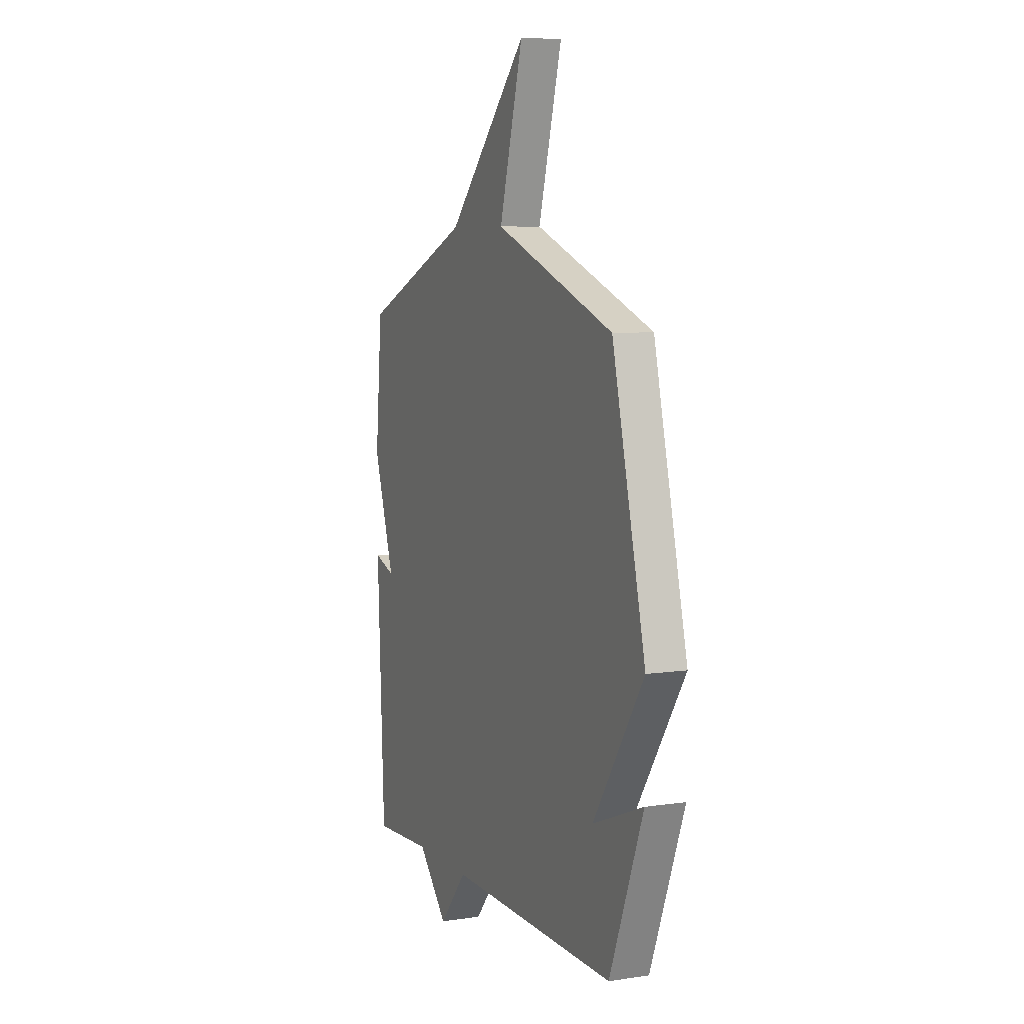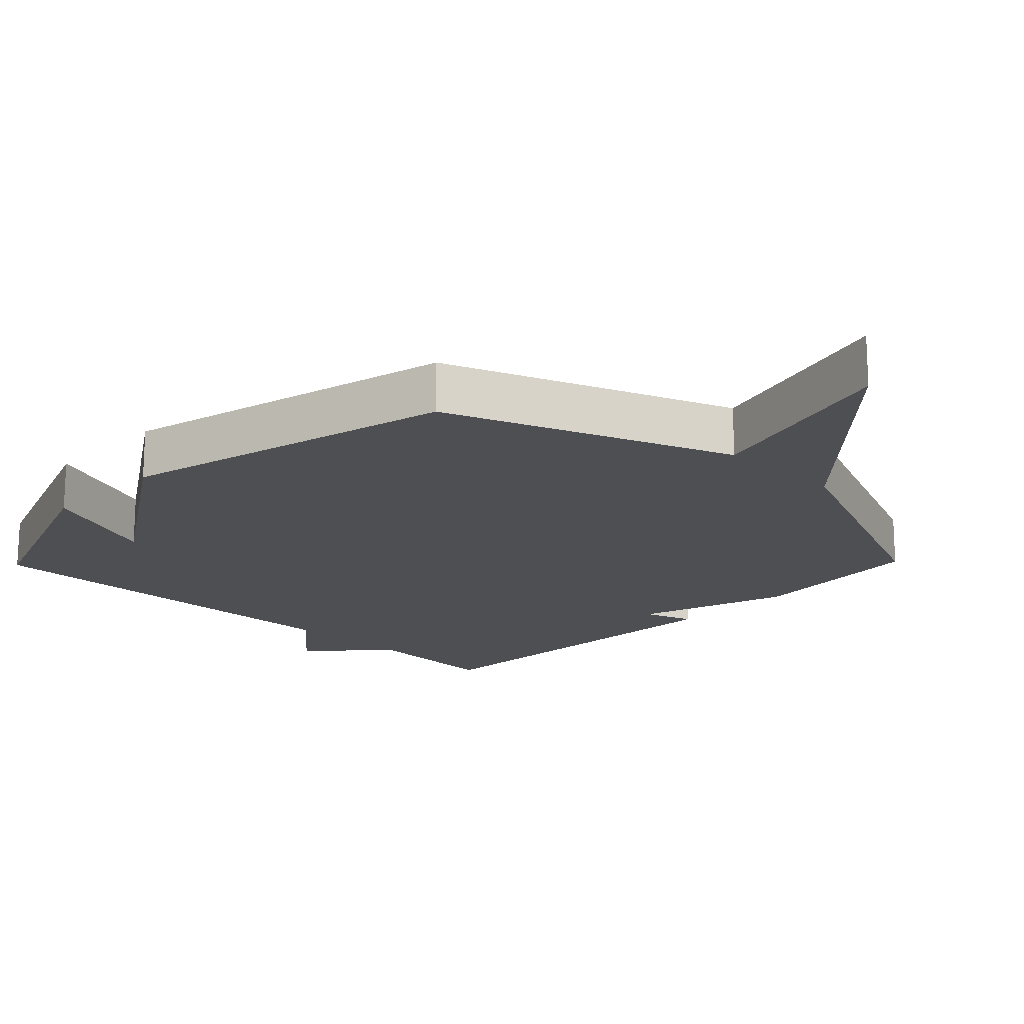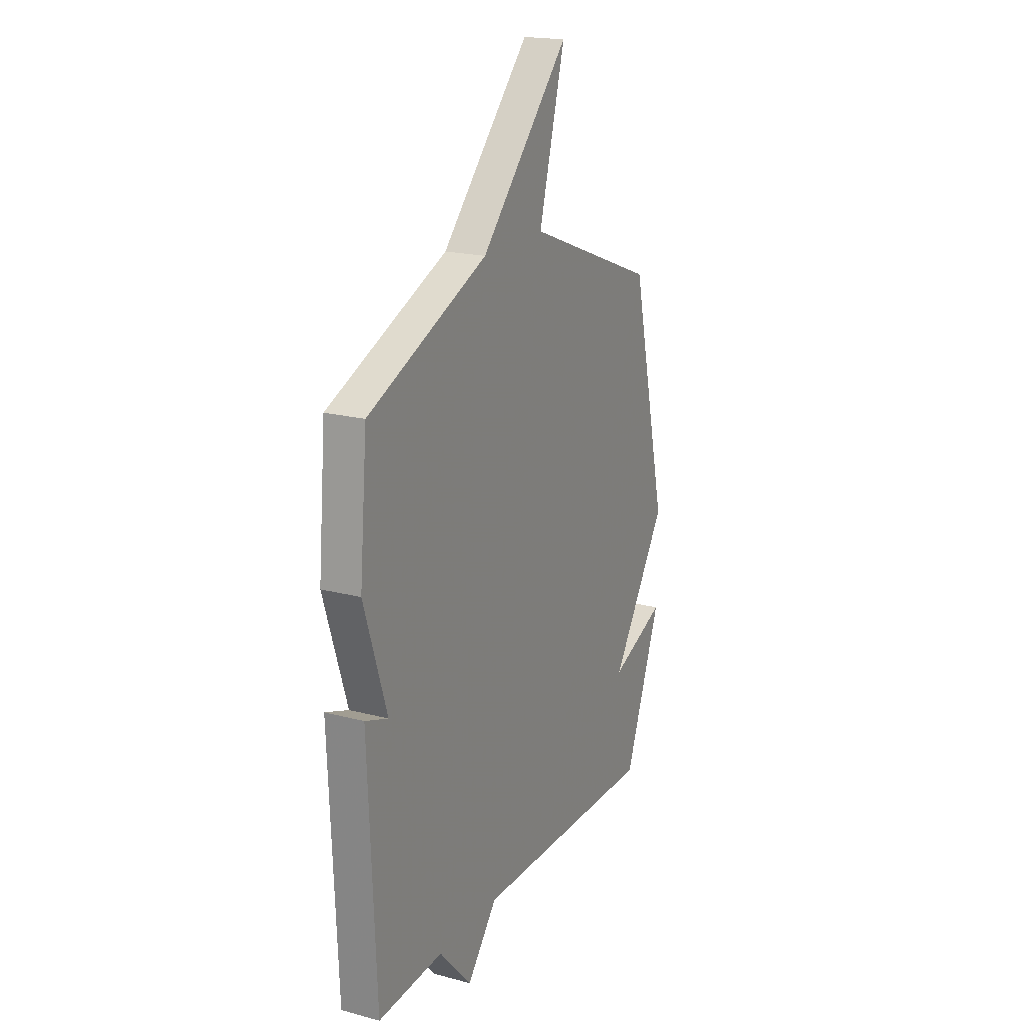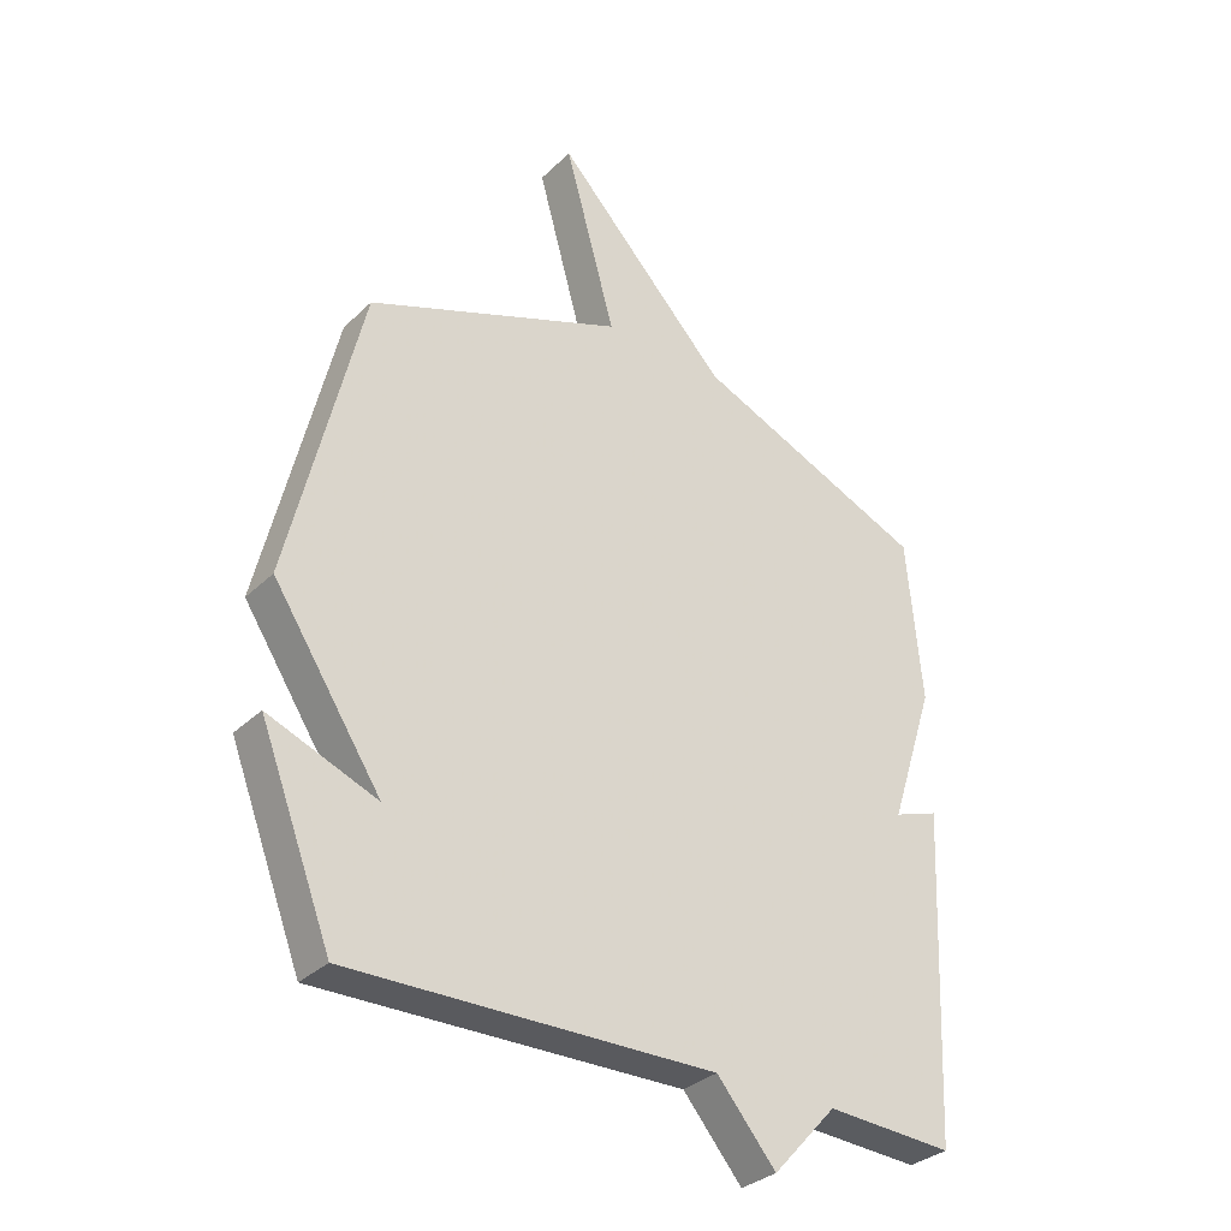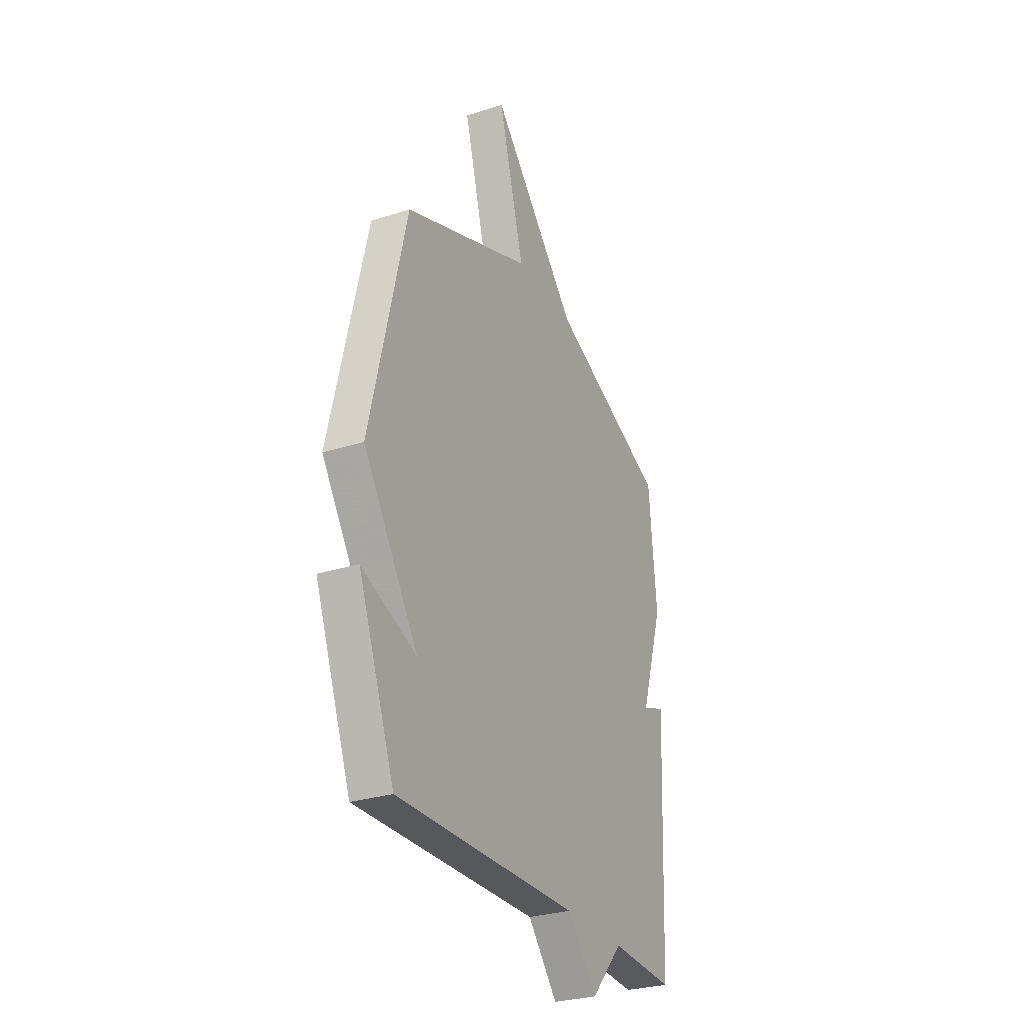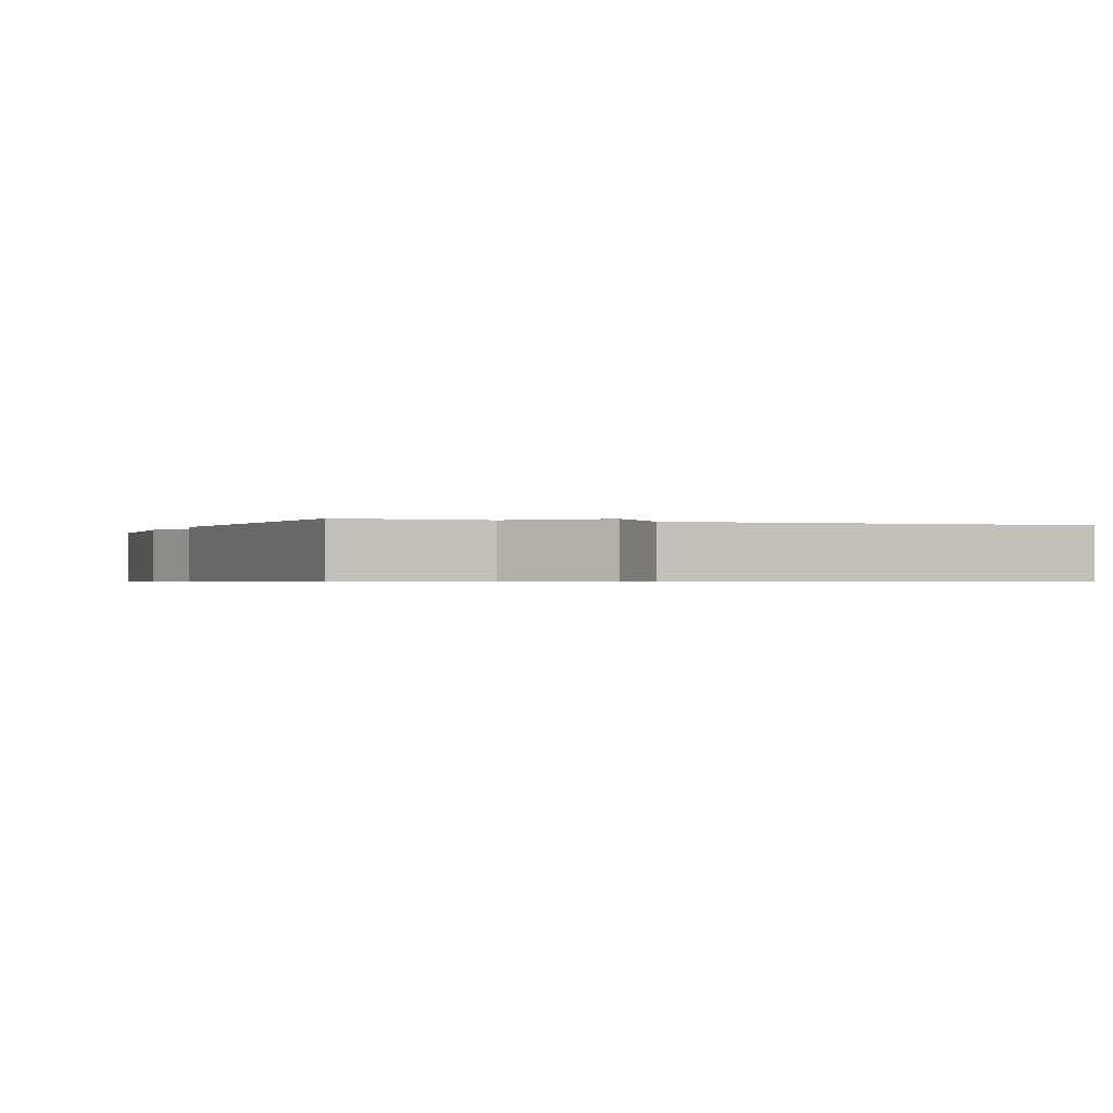
<metadata>
{"format":"obj","ext":"obj","renderer":"f3d","projection":"perspective","resolution":1024,"background":"white","views":[{"elev":6.9,"azim":-113.6,"up":"+Z"},{"elev":-17.8,"azim":-44.2,"up":"+Y"},{"elev":19.5,"azim":116.3,"up":"+Z"},{"elev":-32.4,"azim":-37.5,"up":"+Z"},{"elev":-28.8,"azim":-64.4,"up":"+Z"},{"elev":-0.5,"azim":158.3,"up":"+Y"}]}
</metadata>
<code>
v -0.5 0.07 0.5
v -0.081 0.07 0.661
v -0.164 0.07 0.961
v 0.119 0.07 0.661
v 0.5 0.07 0.5
v 0.524 0.07 0.233
v 0.451 0.07 0.007
v 0.524 0.07 0.033
v 0.5 0.07 -0.5
v 0.293 0.07 -0.489
v 0.189 0.07 -0.603
v 0.093 0.07 -0.489
v -0.5 0.07 -0.5
v -0.617 0.07 -0.196
v -0.44 0.07 -0.265
v -0.617 0.07 0.004
v -0.5 0 0.5
v -0.081 0 0.661
v -0.164 0 0.961
v 0.119 0 0.661
v 0.5 0 0.5
v 0.524 0 0.233
v 0.451 0 0.007
v 0.524 0 0.033
v 0.5 0 -0.5
v 0.293 0 -0.489
v 0.189 0 -0.603
v 0.093 0 -0.489
v -0.5 0 -0.5
v -0.617 0 -0.196
v -0.44 0 -0.265
v -0.617 0 0.004
f 15 16 1 2
f 12 13 14 15
f 12 15 2
f 10 11 12 2
f 7 8 9 10
f 2 3 4
f 10 2 4
f 7 10 4
f 4 5 6 7
f 18 17 32 31
f 31 30 29 28
f 18 31 28
f 18 28 27 26
f 26 25 24 23
f 20 19 18
f 20 18 26
f 20 26 23
f 23 22 21 20
f 1 17 18 2
f 2 18 19 3
f 3 19 20 4
f 4 20 21 5
f 5 21 22 6
f 6 22 23 7
f 7 23 24 8
f 8 24 25 9
f 9 25 26 10
f 10 26 27 11
f 11 27 28 12
f 12 28 29 13
f 13 29 30 14
f 14 30 31 15
f 15 31 32 16
f 16 32 17 1

</code>
